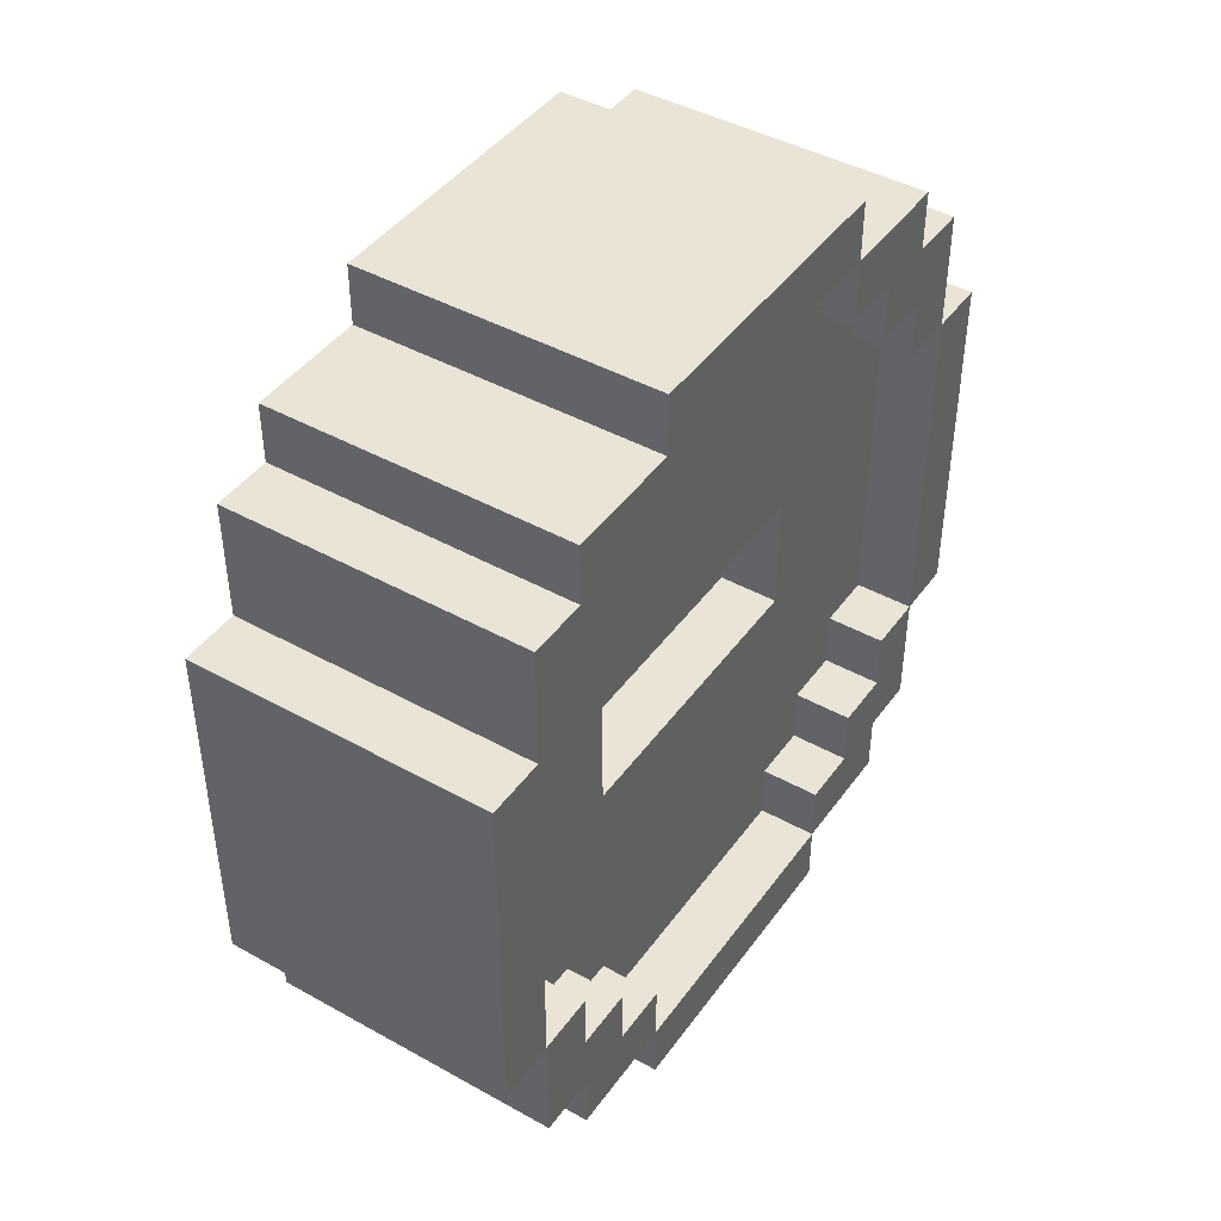
<metadata>
{"format":"obj","ext":"obj","renderer":"f3d","projection":"perspective","resolution":1024,"background":"white","views":[{"elev":43.7,"azim":-146.8,"up":"+Z"}]}
</metadata>
<code>
o
v -0.5 1.4 0.3
v -0.5 1.4 -0.3
v -0.5 1.5 0.5
v -0.5 1.5 0.3
v -0.5 1.5 -0.3
v -0.5 1.5 -0.5
v -0.5 1.6 0.6
v -0.5 1.6 0.5
v -0.5 1.6 0.4
v -0.5 1.6 0.3
v -0.5 1.6 -0.3
v -0.5 1.6 -0.4
v -0.5 1.6 -0.5
v -0.5 1.6 -0.6
v -0.5 1.7 0.5
v -0.5 1.7 0.4
v -0.5 1.7 -0.4
v -0.5 1.7 -0.5
v -0.5 1.8 0.7
v -0.5 1.8 0.6
v -0.5 1.8 0.5
v -0.5 1.8 -0.5
v -0.5 1.8 -0.6
v -0.5 1.8 -0.7
v -0.5 2.3 0.7
v -0.5 2.3 0.6
v -0.5 2.3 0.5
v -0.5 2.3 -0.5
v -0.5 2.3 -0.6
v -0.5 2.3 -0.7
v -0.5 2.4 0.5
v -0.5 2.4 0.4
v -0.5 2.4 -0.4
v -0.5 2.4 -0.5
v -0.5 2.5 0.6
v -0.5 2.5 0.5
v -0.5 2.5 0.4
v -0.5 2.5 0.3
v -0.5 2.5 -0.3
v -0.5 2.5 -0.4
v -0.5 2.5 -0.5
v -0.5 2.5 -0.6
v -0.5 2.6 0.5
v -0.5 2.6 0.3
v -0.5 2.6 -0.3
v -0.5 2.6 -0.5
v -0.5 2.7 0.3
v -0.5 2.7 -0.3
v -0.4 1.5 0.3
v -0.4 1.5 -0.3
v -0.4 1.6 0.4
v -0.4 1.6 0.3
v -0.4 1.6 -0.3
v -0.4 1.6 -0.4
v -0.4 1.7 0.5
v -0.4 1.7 0.4
v -0.4 1.7 -0.4
v -0.4 1.7 -0.5
v -0.4 1.8 0.6
v -0.4 1.8 0.5
v -0.4 1.8 0.1
v -0.4 1.8 -0.1
v -0.4 1.8 -0.5
v -0.4 1.8 -0.6
v -0.4 2.3 0.6
v -0.4 2.3 0.5
v -0.4 2.3 0.1
v -0.4 2.3 -0.1
v -0.4 2.3 -0.5
v -0.4 2.3 -0.6
v -0.4 2.4 0.5
v -0.4 2.4 0.4
v -0.4 2.4 -0.4
v -0.4 2.4 -0.5
v -0.4 2.5 0.4
v -0.4 2.5 0.3
v -0.4 2.5 -0.3
v -0.4 2.5 -0.4
v -0.4 2.6 0.3
v -0.4 2.6 -0.3
v -0.3 1.8 0.1
v -0.3 1.8 -0.1
v -0.3 2.3 0.1
v -0.3 2.3 -0.1
v -0.2 1.8 0.1
v -0.2 1.8 -0.1
v -0.2 2.3 0.1
v -0.2 2.3 -0.1
v -0.1 1.5 0.3
v -0.1 1.5 -0.3
v -0.1 1.6 0.4
v -0.1 1.6 0.3
v -0.1 1.6 -0.3
v -0.1 1.6 -0.4
v -0.1 1.7 0.5
v -0.1 1.7 0.4
v -0.1 1.7 -0.4
v -0.1 1.7 -0.5
v -0.1 1.8 0.6
v -0.1 1.8 0.5
v -0.1 1.8 0.1
v -0.1 1.8 -0.1
v -0.1 1.8 -0.5
v -0.1 1.8 -0.6
v -0.1 2.3 0.6
v -0.1 2.3 0.5
v -0.1 2.3 0.1
v -0.1 2.3 -0.1
v -0.1 2.3 -0.5
v -0.1 2.3 -0.6
v -0.1 2.4 0.5
v -0.1 2.4 0.4
v -0.1 2.4 -0.4
v -0.1 2.4 -0.5
v -0.1 2.5 0.4
v -0.1 2.5 0.3
v -0.1 2.5 -0.3
v -0.1 2.5 -0.4
v -0.1 2.6 0.3
v -0.1 2.6 -0.3
v 0 1.4 0.3
v 0 1.4 -0.3
v 0 1.5 0.5
v 0 1.5 0.3
v 0 1.5 -0.3
v 0 1.5 -0.5
v 0 1.6 0.6
v 0 1.6 0.5
v 0 1.6 0.4
v 0 1.6 0.3
v 0 1.6 -0.3
v 0 1.6 -0.4
v 0 1.6 -0.5
v 0 1.6 -0.6
v 0 1.7 0.5
v 0 1.7 0.4
v 0 1.7 -0.4
v 0 1.7 -0.5
v 0 1.8 0.7
v 0 1.8 0.6
v 0 1.8 0.5
v 0 1.8 -0.5
v 0 1.8 -0.6
v 0 1.8 -0.7
v 0 2.3 0.7
v 0 2.3 0.6
v 0 2.3 0.5
v 0 2.3 -0.5
v 0 2.3 -0.6
v 0 2.3 -0.7
v 0 2.4 0.5
v 0 2.4 0.4
v 0 2.4 -0.4
v 0 2.4 -0.5
v 0 2.5 0.6
v 0 2.5 0.5
v 0 2.5 0.4
v 0 2.5 0.3
v 0 2.5 -0.3
v 0 2.5 -0.4
v 0 2.5 -0.5
v 0 2.5 -0.6
v 0 2.6 0.5
v 0 2.6 0.3
v 0 2.6 -0.3
v 0 2.6 -0.5
v 0 2.7 0.3
v 0 2.7 -0.3
v -0.5 1.8 0.7
v -0.5 2.3 0.7
v -0.3 1.8 0.7
v -0.3 2.3 0.7
v -0.2 1.8 0.7
v -0.2 2.3 0.7
v 0 1.8 0.7
v 0 2.3 0.7
v -0.5 1.6 0.6
v -0.5 1.8 0.6
v -0.5 2.3 0.6
v -0.5 2.5 0.6
v -0.3 1.6 0.6
v -0.3 1.8 0.6
v -0.3 2.3 0.6
v -0.3 2.5 0.6
v -0.2 1.6 0.6
v -0.2 1.8 0.6
v -0.2 2.3 0.6
v -0.2 2.5 0.6
v 0 1.6 0.6
v 0 1.8 0.6
v 0 2.3 0.6
v 0 2.5 0.6
v -0.5 1.5 0.5
v -0.5 1.6 0.5
v -0.5 2.5 0.5
v -0.5 2.6 0.5
v -0.3 1.5 0.5
v -0.3 1.6 0.5
v -0.3 2.5 0.5
v -0.3 2.6 0.5
v -0.2 1.5 0.5
v -0.2 1.6 0.5
v -0.2 2.5 0.5
v -0.2 2.6 0.5
v 0 1.5 0.5
v 0 1.6 0.5
v 0 2.5 0.5
v 0 2.6 0.5
v -0.5 1.4 0.3
v -0.5 1.5 0.3
v -0.5 2.6 0.3
v -0.5 2.7 0.3
v -0.3 1.4 0.3
v -0.3 1.5 0.3
v -0.3 2.6 0.3
v -0.3 2.7 0.3
v -0.2 1.4 0.3
v -0.2 1.5 0.3
v -0.2 2.6 0.3
v -0.2 2.7 0.3
v 0 1.4 0.3
v 0 1.5 0.3
v 0 2.6 0.3
v 0 2.7 0.3
v -0.4 1.8 -0.1
v -0.4 2.3 -0.1
v -0.3 1.8 -0.1
v -0.3 2.3 -0.1
v -0.2 1.8 -0.1
v -0.2 2.3 -0.1
v -0.1 1.8 -0.1
v -0.1 2.3 -0.1
v -0.5 1.5 -0.3
v -0.5 1.6 -0.3
v -0.5 2.5 -0.3
v -0.5 2.6 -0.3
v -0.4 1.5 -0.3
v -0.4 1.6 -0.3
v -0.4 2.5 -0.3
v -0.4 2.6 -0.3
v -0.1 1.5 -0.3
v -0.1 1.6 -0.3
v -0.1 2.5 -0.3
v -0.1 2.6 -0.3
v 0 1.5 -0.3
v 0 1.6 -0.3
v 0 2.5 -0.3
v 0 2.6 -0.3
v -0.5 1.6 -0.4
v -0.5 1.7 -0.4
v -0.5 2.4 -0.4
v -0.5 2.5 -0.4
v -0.4 1.6 -0.4
v -0.4 1.7 -0.4
v -0.4 2.4 -0.4
v -0.4 2.5 -0.4
v -0.1 1.6 -0.4
v -0.1 1.7 -0.4
v -0.1 2.4 -0.4
v -0.1 2.5 -0.4
v 0 1.6 -0.4
v 0 1.7 -0.4
v 0 2.4 -0.4
v 0 2.5 -0.4
v -0.5 1.7 -0.5
v -0.5 1.8 -0.5
v -0.5 2.3 -0.5
v -0.5 2.4 -0.5
v -0.4 1.7 -0.5
v -0.4 1.8 -0.5
v -0.4 2.3 -0.5
v -0.4 2.4 -0.5
v -0.1 1.7 -0.5
v -0.1 1.8 -0.5
v -0.1 2.3 -0.5
v -0.1 2.4 -0.5
v 0 1.7 -0.5
v 0 1.8 -0.5
v 0 2.3 -0.5
v 0 2.4 -0.5
v -0.5 1.8 -0.6
v -0.5 2.3 -0.6
v -0.4 1.8 -0.6
v -0.4 2.3 -0.6
v -0.1 1.8 -0.6
v -0.1 2.3 -0.6
v 0 1.8 -0.6
v 0 2.3 -0.6
v -0.5 1.8 0.6
v -0.5 2.3 0.6
v -0.4 1.8 0.6
v -0.4 2.3 0.6
v -0.1 1.8 0.6
v -0.1 2.3 0.6
v 0 1.8 0.6
v 0 2.3 0.6
v -0.5 1.7 0.5
v -0.5 1.8 0.5
v -0.5 2.3 0.5
v -0.5 2.4 0.5
v -0.4 1.7 0.5
v -0.4 1.8 0.5
v -0.4 2.3 0.5
v -0.4 2.4 0.5
v -0.1 1.7 0.5
v -0.1 1.8 0.5
v -0.1 2.3 0.5
v -0.1 2.4 0.5
v 0 1.7 0.5
v 0 1.8 0.5
v 0 2.3 0.5
v 0 2.4 0.5
v -0.5 1.6 0.4
v -0.5 1.7 0.4
v -0.5 2.4 0.4
v -0.5 2.5 0.4
v -0.4 1.6 0.4
v -0.4 1.7 0.4
v -0.4 2.4 0.4
v -0.4 2.5 0.4
v -0.1 1.6 0.4
v -0.1 1.7 0.4
v -0.1 2.4 0.4
v -0.1 2.5 0.4
v 0 1.6 0.4
v 0 1.7 0.4
v 0 2.4 0.4
v 0 2.5 0.4
v -0.5 1.5 0.3
v -0.5 1.6 0.3
v -0.5 2.5 0.3
v -0.5 2.6 0.3
v -0.4 1.5 0.3
v -0.4 1.6 0.3
v -0.4 2.5 0.3
v -0.4 2.6 0.3
v -0.1 1.5 0.3
v -0.1 1.6 0.3
v -0.1 2.5 0.3
v -0.1 2.6 0.3
v 0 1.5 0.3
v 0 1.6 0.3
v 0 2.5 0.3
v 0 2.6 0.3
v -0.4 1.8 0.1
v -0.4 2.3 0.1
v -0.3 1.8 0.1
v -0.3 2.3 0.1
v -0.2 1.8 0.1
v -0.2 2.3 0.1
v -0.1 1.8 0.1
v -0.1 2.3 0.1
v -0.5 1.4 -0.3
v -0.5 1.5 -0.3
v -0.5 2.6 -0.3
v -0.5 2.7 -0.3
v -0.3 1.4 -0.3
v -0.3 1.5 -0.3
v -0.3 2.6 -0.3
v -0.3 2.7 -0.3
v -0.2 1.4 -0.3
v -0.2 1.5 -0.3
v -0.2 2.6 -0.3
v -0.2 2.7 -0.3
v 0 1.4 -0.3
v 0 1.5 -0.3
v 0 2.6 -0.3
v 0 2.7 -0.3
v -0.5 1.5 -0.5
v -0.5 1.6 -0.5
v -0.5 2.5 -0.5
v -0.5 2.6 -0.5
v -0.3 1.5 -0.5
v -0.3 1.6 -0.5
v -0.3 2.5 -0.5
v -0.3 2.6 -0.5
v -0.2 1.5 -0.5
v -0.2 1.6 -0.5
v -0.2 2.5 -0.5
v -0.2 2.6 -0.5
v 0 1.5 -0.5
v 0 1.6 -0.5
v 0 2.5 -0.5
v 0 2.6 -0.5
v -0.5 1.6 -0.6
v -0.5 1.8 -0.6
v -0.5 2.3 -0.6
v -0.5 2.5 -0.6
v -0.3 1.6 -0.6
v -0.3 1.8 -0.6
v -0.3 2.3 -0.6
v -0.3 2.5 -0.6
v -0.2 1.6 -0.6
v -0.2 1.8 -0.6
v -0.2 2.3 -0.6
v -0.2 2.5 -0.6
v 0 1.6 -0.6
v 0 1.8 -0.6
v 0 2.3 -0.6
v 0 2.5 -0.6
v -0.5 1.8 -0.7
v -0.5 2.3 -0.7
v -0.3 1.8 -0.7
v -0.3 2.3 -0.7
v -0.2 1.8 -0.7
v -0.2 2.3 -0.7
v 0 1.8 -0.7
v 0 2.3 -0.7
v -0.5 1.4 0.3
v -0.3 1.4 0.3
v -0.2 1.4 0.3
v 0 1.4 0.3
v -0.3 1.4 -5.96e-08
v -0.2 1.4 -5.96e-08
v -0.3 1.4 -0.1
v -0.2 1.4 -0.1
v -0.5 1.4 -0.3
v -0.3 1.4 -0.3
v -0.2 1.4 -0.3
v 0 1.4 -0.3
v -0.5 1.5 0.5
v -0.3 1.5 0.5
v -0.2 1.5 0.5
v 0 1.5 0.5
v -0.5 1.5 0.3
v -0.3 1.5 0.3
v -0.2 1.5 0.3
v 0 1.5 0.3
v -0.5 1.5 -0.3
v -0.3 1.5 -0.3
v -0.2 1.5 -0.3
v 0 1.5 -0.3
v -0.5 1.5 -0.5
v -0.3 1.5 -0.5
v -0.2 1.5 -0.5
v 0 1.5 -0.5
v -0.5 1.6 0.6
v -0.3 1.6 0.6
v -0.2 1.6 0.6
v 0 1.6 0.6
v -0.5 1.6 0.5
v -0.3 1.6 0.5
v -0.2 1.6 0.5
v 0 1.6 0.5
v -0.5 1.6 -0.5
v -0.3 1.6 -0.5
v -0.2 1.6 -0.5
v 0 1.6 -0.5
v -0.5 1.6 -0.6
v -0.3 1.6 -0.6
v -0.2 1.6 -0.6
v 0 1.6 -0.6
v -0.5 1.8 0.7
v -0.3 1.8 0.7
v -0.2 1.8 0.7
v 0 1.8 0.7
v -0.5 1.8 0.6
v -0.3 1.8 0.6
v -0.2 1.8 0.6
v 0 1.8 0.6
v -0.5 1.8 -0.6
v -0.3 1.8 -0.6
v -0.2 1.8 -0.6
v 0 1.8 -0.6
v -0.5 1.8 -0.7
v -0.3 1.8 -0.7
v -0.2 1.8 -0.7
v 0 1.8 -0.7
v -0.5 2.3 0.6
v -0.4 2.3 0.6
v -0.1 2.3 0.6
v 0 2.3 0.6
v -0.5 2.3 0.5
v -0.4 2.3 0.5
v -0.1 2.3 0.5
v 0 2.3 0.5
v -0.4 2.3 0.1
v -0.3 2.3 0.1
v -0.2 2.3 0.1
v -0.1 2.3 0.1
v -0.4 2.3 -0.1
v -0.3 2.3 -0.1
v -0.2 2.3 -0.1
v -0.1 2.3 -0.1
v -0.5 2.3 -0.5
v -0.4 2.3 -0.5
v -0.1 2.3 -0.5
v 0 2.3 -0.5
v -0.5 2.3 -0.6
v -0.4 2.3 -0.6
v -0.1 2.3 -0.6
v 0 2.3 -0.6
v -0.5 2.4 0.5
v -0.4 2.4 0.5
v -0.1 2.4 0.5
v 0 2.4 0.5
v -0.5 2.4 0.4
v -0.4 2.4 0.4
v -0.1 2.4 0.4
v 0 2.4 0.4
v -0.5 2.4 -0.4
v -0.4 2.4 -0.4
v -0.1 2.4 -0.4
v 0 2.4 -0.4
v -0.5 2.4 -0.5
v -0.4 2.4 -0.5
v -0.1 2.4 -0.5
v 0 2.4 -0.5
v -0.5 2.5 0.4
v -0.4 2.5 0.4
v -0.1 2.5 0.4
v 0 2.5 0.4
v -0.5 2.5 0.3
v -0.4 2.5 0.3
v -0.1 2.5 0.3
v 0 2.5 0.3
v -0.5 2.5 -0.3
v -0.4 2.5 -0.3
v -0.1 2.5 -0.3
v 0 2.5 -0.3
v -0.5 2.5 -0.4
v -0.4 2.5 -0.4
v -0.1 2.5 -0.4
v 0 2.5 -0.4
v -0.5 2.6 0.3
v -0.4 2.6 0.3
v -0.1 2.6 0.3
v 0 2.6 0.3
v -0.5 2.6 -0.3
v -0.4 2.6 -0.3
v -0.1 2.6 -0.3
v 0 2.6 -0.3
v -0.5 1.5 0.3
v -0.4 1.5 0.3
v -0.1 1.5 0.3
v 0 1.5 0.3
v -0.5 1.5 -0.3
v -0.4 1.5 -0.3
v -0.1 1.5 -0.3
v 0 1.5 -0.3
v -0.5 1.6 0.4
v -0.4 1.6 0.4
v -0.1 1.6 0.4
v 0 1.6 0.4
v -0.5 1.6 0.3
v -0.4 1.6 0.3
v -0.1 1.6 0.3
v 0 1.6 0.3
v -0.5 1.6 -0.3
v -0.4 1.6 -0.3
v -0.1 1.6 -0.3
v 0 1.6 -0.3
v -0.5 1.6 -0.4
v -0.4 1.6 -0.4
v -0.1 1.6 -0.4
v 0 1.6 -0.4
v -0.5 1.7 0.5
v -0.4 1.7 0.5
v -0.1 1.7 0.5
v 0 1.7 0.5
v -0.5 1.7 0.4
v -0.4 1.7 0.4
v -0.1 1.7 0.4
v 0 1.7 0.4
v -0.5 1.7 -0.4
v -0.4 1.7 -0.4
v -0.1 1.7 -0.4
v 0 1.7 -0.4
v -0.5 1.7 -0.5
v -0.4 1.7 -0.5
v -0.1 1.7 -0.5
v 0 1.7 -0.5
v -0.5 1.8 0.6
v -0.4 1.8 0.6
v -0.1 1.8 0.6
v 0 1.8 0.6
v -0.5 1.8 0.5
v -0.4 1.8 0.5
v -0.1 1.8 0.5
v 0 1.8 0.5
v -0.4 1.8 0.1
v -0.3 1.8 0.1
v -0.2 1.8 0.1
v -0.1 1.8 0.1
v -0.4 1.8 -0.1
v -0.3 1.8 -0.1
v -0.2 1.8 -0.1
v -0.1 1.8 -0.1
v -0.5 1.8 -0.5
v -0.4 1.8 -0.5
v -0.1 1.8 -0.5
v 0 1.8 -0.5
v -0.5 1.8 -0.6
v -0.4 1.8 -0.6
v -0.1 1.8 -0.6
v 0 1.8 -0.6
v -0.5 2.3 0.7
v -0.3 2.3 0.7
v -0.2 2.3 0.7
v 0 2.3 0.7
v -0.5 2.3 0.6
v -0.3 2.3 0.6
v -0.2 2.3 0.6
v 0 2.3 0.6
v -0.5 2.3 -0.6
v -0.3 2.3 -0.6
v -0.2 2.3 -0.6
v 0 2.3 -0.6
v -0.5 2.3 -0.7
v -0.3 2.3 -0.7
v -0.2 2.3 -0.7
v 0 2.3 -0.7
v -0.5 2.5 0.6
v -0.3 2.5 0.6
v -0.2 2.5 0.6
v 0 2.5 0.6
v -0.5 2.5 0.5
v -0.3 2.5 0.5
v -0.2 2.5 0.5
v 0 2.5 0.5
v -0.5 2.5 -0.5
v -0.3 2.5 -0.5
v -0.2 2.5 -0.5
v 0 2.5 -0.5
v -0.5 2.5 -0.6
v -0.3 2.5 -0.6
v -0.2 2.5 -0.6
v 0 2.5 -0.6
v -0.5 2.6 0.5
v -0.3 2.6 0.5
v -0.2 2.6 0.5
v 0 2.6 0.5
v -0.5 2.6 0.3
v -0.3 2.6 0.3
v -0.2 2.6 0.3
v 0 2.6 0.3
v -0.5 2.6 -0.3
v -0.3 2.6 -0.3
v -0.2 2.6 -0.3
v 0 2.6 -0.3
v -0.5 2.6 -0.5
v -0.3 2.6 -0.5
v -0.2 2.6 -0.5
v 0 2.6 -0.5
v -0.5 2.7 0.3
v -0.3 2.7 0.3
v -0.2 2.7 0.3
v 0 2.7 0.3
v -0.3 2.7 -5.96e-08
v -0.2 2.7 -5.96e-08
v -0.3 2.7 -0.1
v -0.2 2.7 -0.1
v -0.5 2.7 -0.3
v -0.3 2.7 -0.3
v -0.2 2.7 -0.3
v 0 2.7 -0.3
f 4 2 1
f 5 2 4
f 8 4 3
f 9 4 8
f 10 4 9
f 11 6 5
f 12 6 11
f 13 6 12
f 15 8 7
f 15 9 8
f 16 9 15
f 17 14 13
f 17 13 12
f 18 14 17
f 20 15 7
f 21 15 20
f 22 14 18
f 23 14 22
f 25 20 19
f 26 20 25
f 29 24 23
f 30 24 29
f 31 27 26
f 34 29 28
f 35 32 31
f 35 31 26
f 36 32 35
f 37 32 36
f 40 34 33
f 41 29 34
f 41 34 40
f 42 29 41
f 43 38 37
f 43 37 36
f 44 38 43
f 45 40 39
f 45 41 40
f 46 41 45
f 47 45 44
f 48 45 47
f 52 50 49
f 53 50 52
f 56 52 51
f 56 54 53
f 56 53 52
f 57 54 56
f 60 56 55
f 60 58 57
f 60 57 56
f 61 58 60
f 62 58 61
f 63 58 62
f 65 60 59
f 65 61 60
f 66 61 65
f 67 61 66
f 68 64 63
f 68 63 62
f 69 64 68
f 70 64 69
f 71 67 66
f 71 69 68
f 71 68 67
f 72 69 71
f 73 69 72
f 74 69 73
f 75 73 72
f 76 73 75
f 77 73 76
f 78 73 77
f 79 77 76
f 80 77 79
f 83 82 81
f 84 82 83
f 85 86 87
f 87 86 88
f 89 90 92
f 92 90 93
f 91 92 96
f 93 94 96
f 92 93 96
f 96 94 97
f 95 96 100
f 97 98 100
f 96 97 100
f 100 98 101
f 101 98 102
f 102 98 103
f 99 100 105
f 100 101 105
f 105 101 106
f 106 101 107
f 103 104 108
f 102 103 108
f 108 104 109
f 109 104 110
f 106 107 111
f 108 109 111
f 107 108 111
f 111 109 112
f 112 109 113
f 113 109 114
f 112 113 115
f 115 113 116
f 116 113 117
f 117 113 118
f 116 117 119
f 119 117 120
f 121 122 124
f 124 122 125
f 123 124 128
f 128 124 129
f 129 124 130
f 125 126 131
f 131 126 132
f 132 126 133
f 127 128 135
f 128 129 135
f 135 129 136
f 133 134 137
f 132 133 137
f 137 134 138
f 127 135 140
f 140 135 141
f 138 134 142
f 142 134 143
f 139 140 145
f 145 140 146
f 143 144 149
f 149 144 150
f 146 147 151
f 148 149 154
f 151 152 155
f 146 151 155
f 155 152 156
f 156 152 157
f 153 154 160
f 154 149 161
f 160 154 161
f 161 149 162
f 157 158 163
f 156 157 163
f 163 158 164
f 159 160 165
f 160 161 165
f 165 161 166
f 164 165 167
f 167 165 168
f 171 170 169
f 172 170 171
f 173 172 171
f 174 172 173
f 175 174 173
f 176 174 175
f 181 178 177
f 182 178 181
f 183 180 179
f 184 180 183
f 185 182 181
f 186 182 185
f 187 184 183
f 188 184 187
f 189 186 185
f 190 186 189
f 191 188 187
f 192 188 191
f 197 194 193
f 198 194 197
f 199 196 195
f 200 196 199
f 201 198 197
f 202 198 201
f 203 200 199
f 204 200 203
f 205 202 201
f 206 202 205
f 207 204 203
f 208 204 207
f 213 210 209
f 214 210 213
f 215 212 211
f 216 212 215
f 217 214 213
f 218 214 217
f 219 216 215
f 220 216 219
f 221 218 217
f 222 218 221
f 223 220 219
f 224 220 223
f 227 226 225
f 228 226 227
f 231 230 229
f 232 230 231
f 237 234 233
f 238 234 237
f 239 236 235
f 240 236 239
f 245 242 241
f 246 242 245
f 247 244 243
f 248 244 247
f 253 250 249
f 254 250 253
f 255 252 251
f 256 252 255
f 261 258 257
f 262 258 261
f 263 260 259
f 264 260 263
f 269 266 265
f 270 266 269
f 271 268 267
f 272 268 271
f 277 274 273
f 278 274 277
f 279 276 275
f 280 276 279
f 283 282 281
f 284 282 283
f 287 286 285
f 288 286 287
f 289 290 291
f 291 290 292
f 293 294 295
f 295 294 296
f 297 298 301
f 301 298 302
f 299 300 303
f 303 300 304
f 305 306 309
f 309 306 310
f 307 308 311
f 311 308 312
f 313 314 317
f 317 314 318
f 315 316 319
f 319 316 320
f 321 322 325
f 325 322 326
f 323 324 327
f 327 324 328
f 329 330 333
f 333 330 334
f 331 332 335
f 335 332 336
f 337 338 341
f 341 338 342
f 339 340 343
f 343 340 344
f 345 346 347
f 347 346 348
f 349 350 351
f 351 350 352
f 353 354 357
f 357 354 358
f 355 356 359
f 359 356 360
f 357 358 361
f 361 358 362
f 359 360 363
f 363 360 364
f 361 362 365
f 365 362 366
f 363 364 367
f 367 364 368
f 369 370 373
f 373 370 374
f 371 372 375
f 375 372 376
f 373 374 377
f 377 374 378
f 375 376 379
f 379 376 380
f 377 378 381
f 381 378 382
f 379 380 383
f 383 380 384
f 385 386 389
f 389 386 390
f 387 388 391
f 391 388 392
f 389 390 393
f 393 390 394
f 391 392 395
f 395 392 396
f 393 394 397
f 397 394 398
f 395 396 399
f 399 396 400
f 401 402 403
f 403 402 404
f 403 404 405
f 405 404 406
f 405 406 407
f 407 406 408
f 413 410 409
f 413 411 410
f 414 412 411
f 414 411 413
f 415 413 409
f 415 414 413
f 416 412 414
f 416 414 415
f 417 415 409
f 418 416 415
f 418 415 417
f 419 412 416
f 419 416 418
f 420 412 419
f 425 422 421
f 426 423 422
f 426 422 425
f 427 424 423
f 427 423 426
f 428 424 427
f 433 430 429
f 434 431 430
f 434 430 433
f 435 432 431
f 435 431 434
f 436 432 435
f 441 438 437
f 442 439 438
f 442 438 441
f 443 440 439
f 443 439 442
f 444 440 443
f 449 446 445
f 450 447 446
f 450 446 449
f 451 448 447
f 451 447 450
f 452 448 451
f 457 454 453
f 458 455 454
f 458 454 457
f 459 456 455
f 459 455 458
f 460 456 459
f 465 462 461
f 466 463 462
f 466 462 465
f 467 464 463
f 467 463 466
f 468 464 467
f 473 470 469
f 474 470 473
f 475 472 471
f 476 472 475
f 481 478 477
f 482 478 481
f 483 480 479
f 484 480 483
f 489 486 485
f 490 486 489
f 491 488 487
f 492 488 491
f 497 494 493
f 498 494 497
f 499 496 495
f 500 496 499
f 505 502 501
f 506 502 505
f 507 504 503
f 508 504 507
f 513 510 509
f 514 510 513
f 515 512 511
f 516 512 515
f 521 518 517
f 522 518 521
f 523 520 519
f 524 520 523
f 529 526 525
f 530 526 529
f 531 528 527
f 532 528 531
f 533 534 537
f 537 534 538
f 535 536 539
f 539 536 540
f 541 542 545
f 545 542 546
f 543 544 547
f 547 544 548
f 549 550 553
f 553 550 554
f 551 552 555
f 555 552 556
f 557 558 561
f 561 558 562
f 559 560 563
f 563 560 564
f 565 566 569
f 569 566 570
f 567 568 571
f 571 568 572
f 573 574 577
f 577 574 578
f 575 576 579
f 579 576 580
f 581 582 585
f 585 582 586
f 583 584 587
f 587 584 588
f 589 590 593
f 593 590 594
f 591 592 595
f 595 592 596
f 597 598 601
f 598 599 602
f 601 598 602
f 599 600 603
f 602 599 603
f 603 600 604
f 605 606 609
f 606 607 610
f 609 606 610
f 607 608 611
f 610 607 611
f 611 608 612
f 613 614 617
f 614 615 618
f 617 614 618
f 615 616 619
f 618 615 619
f 619 616 620
f 621 622 625
f 622 623 626
f 625 622 626
f 623 624 627
f 626 623 627
f 627 624 628
f 629 630 633
f 630 631 634
f 633 630 634
f 631 632 635
f 634 631 635
f 635 632 636
f 637 638 641
f 638 639 642
f 641 638 642
f 639 640 643
f 642 639 643
f 643 640 644
f 645 646 649
f 646 647 649
f 647 648 650
f 649 647 650
f 645 649 651
f 649 650 651
f 650 648 652
f 651 650 652
f 645 651 653
f 651 652 654
f 653 651 654
f 652 648 655
f 654 652 655
f 655 648 656

</code>
